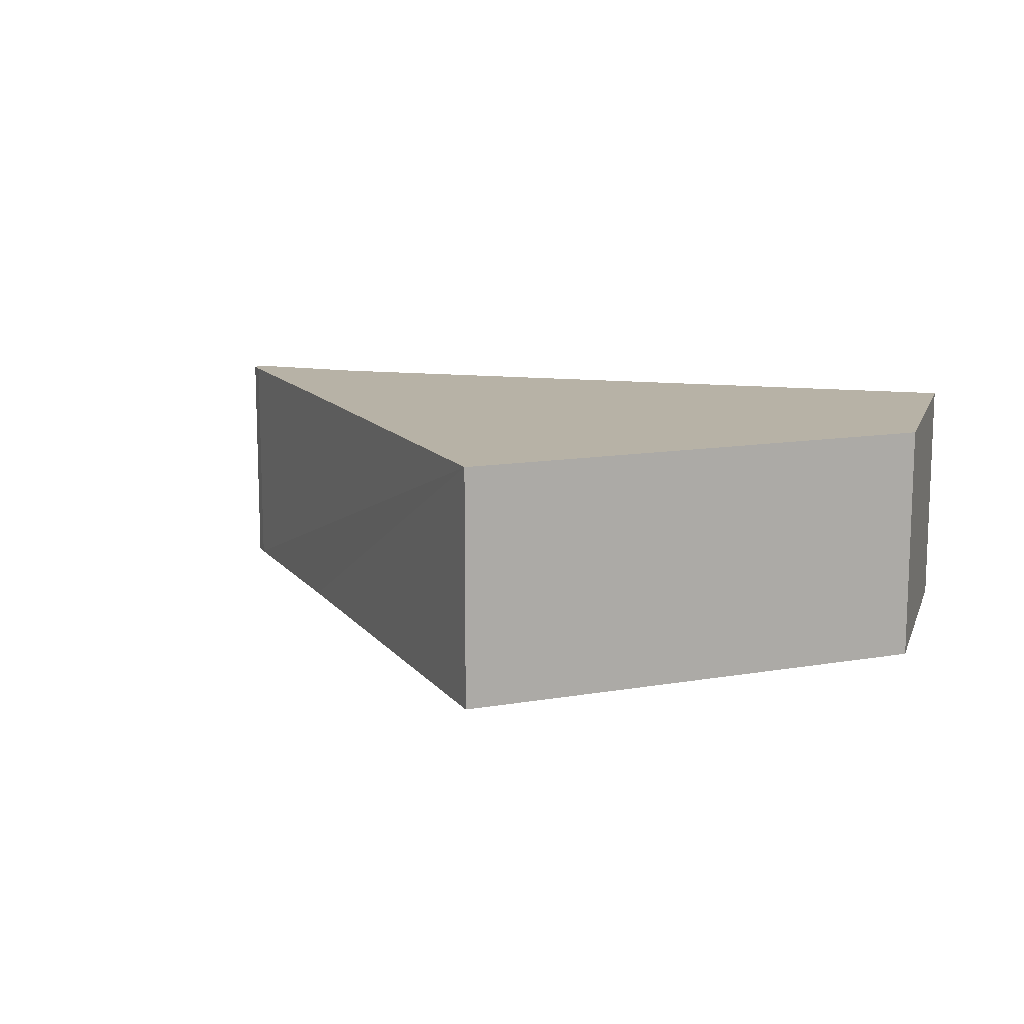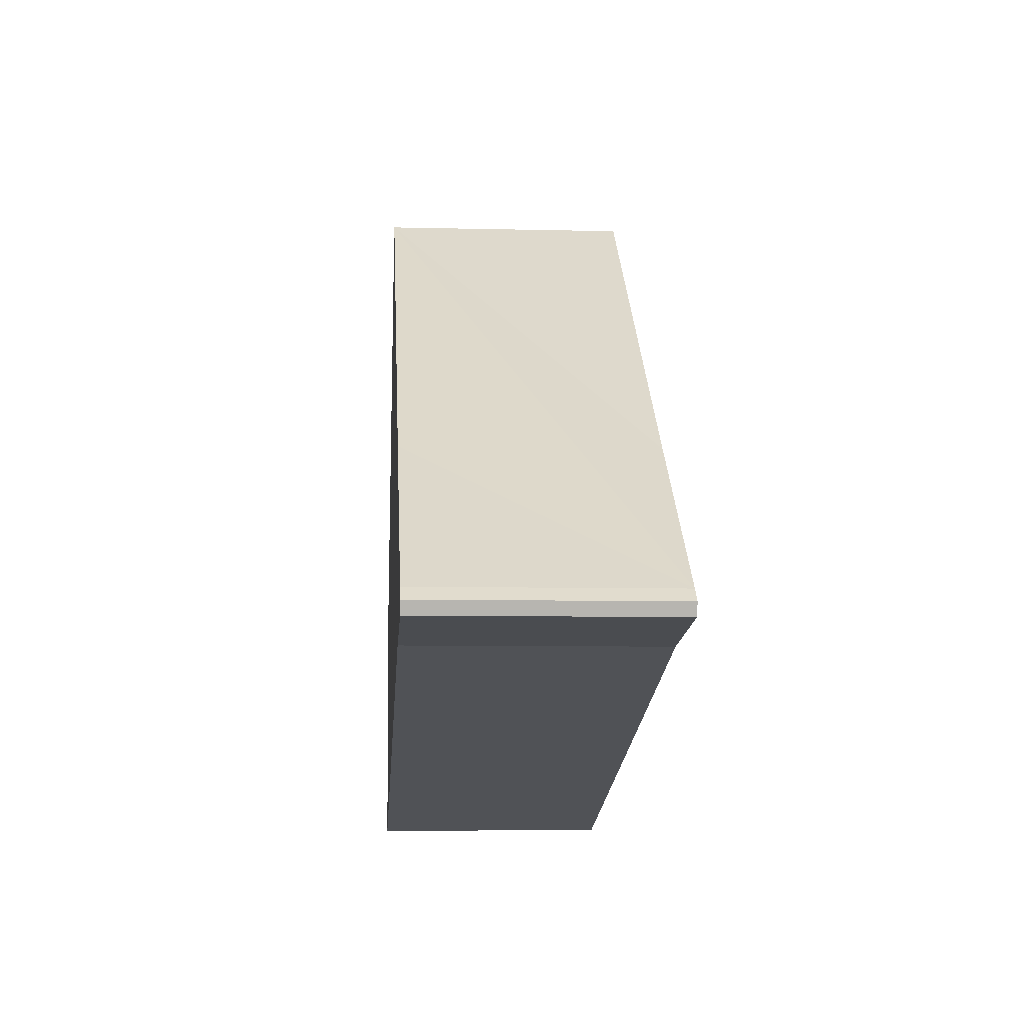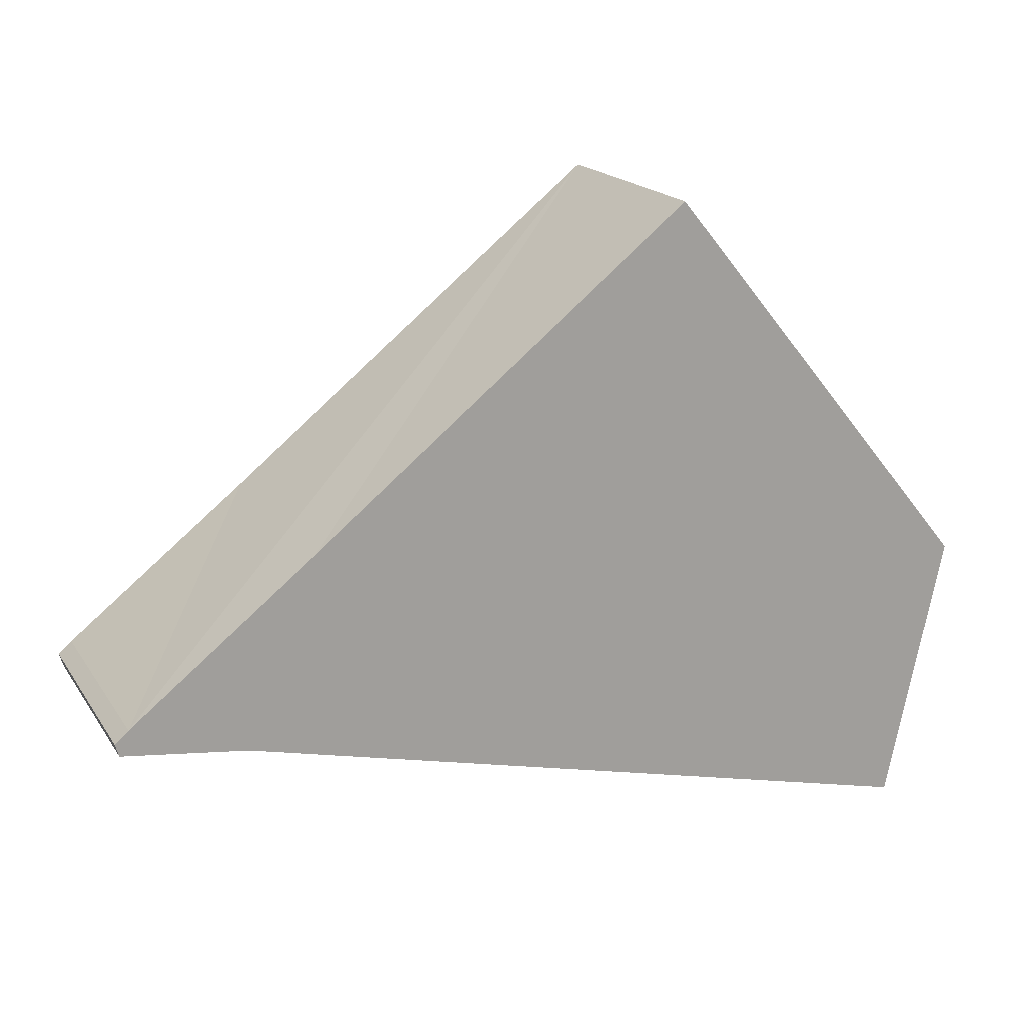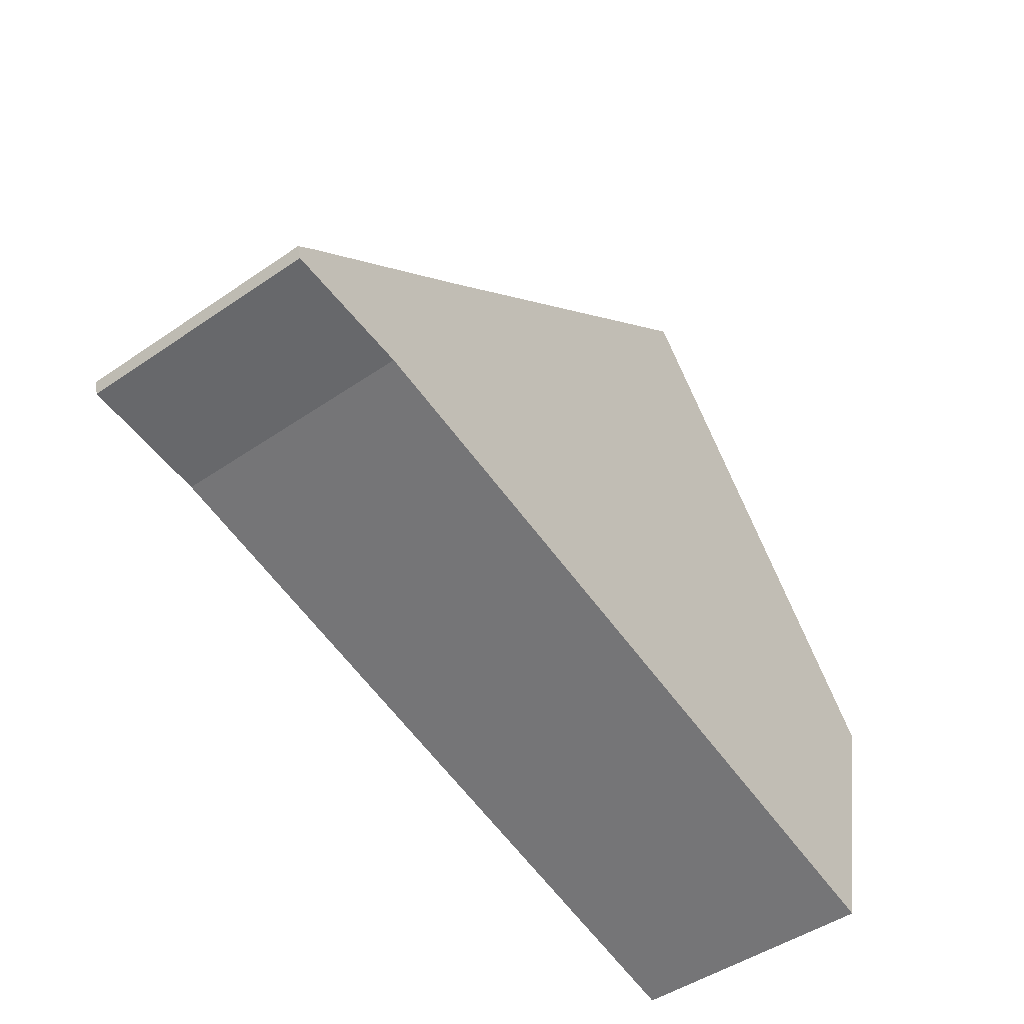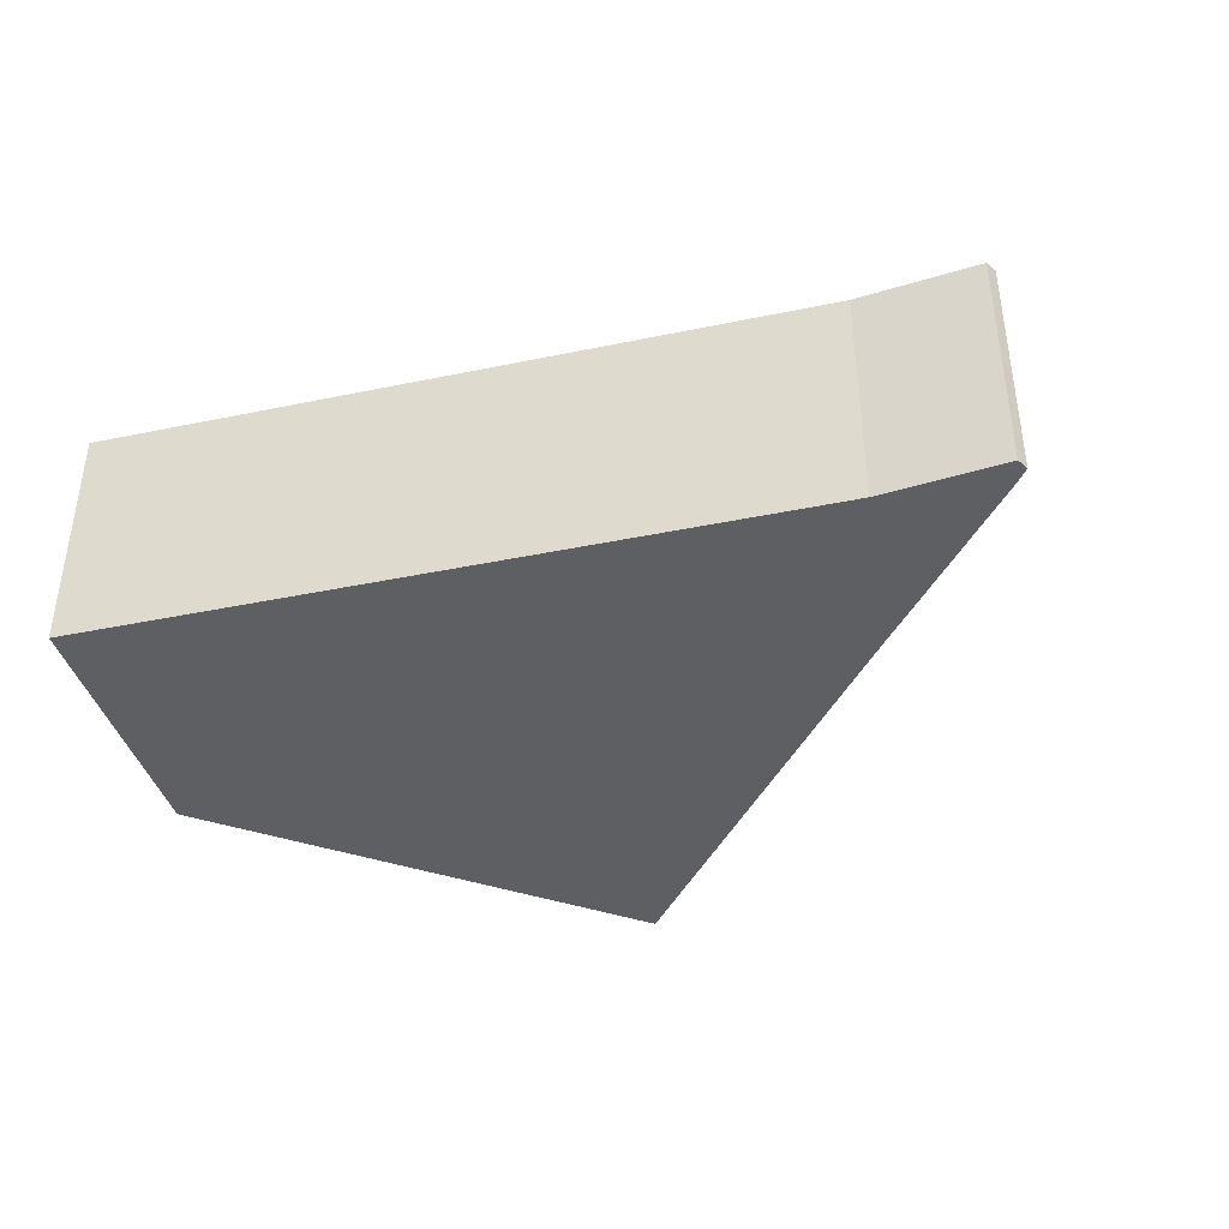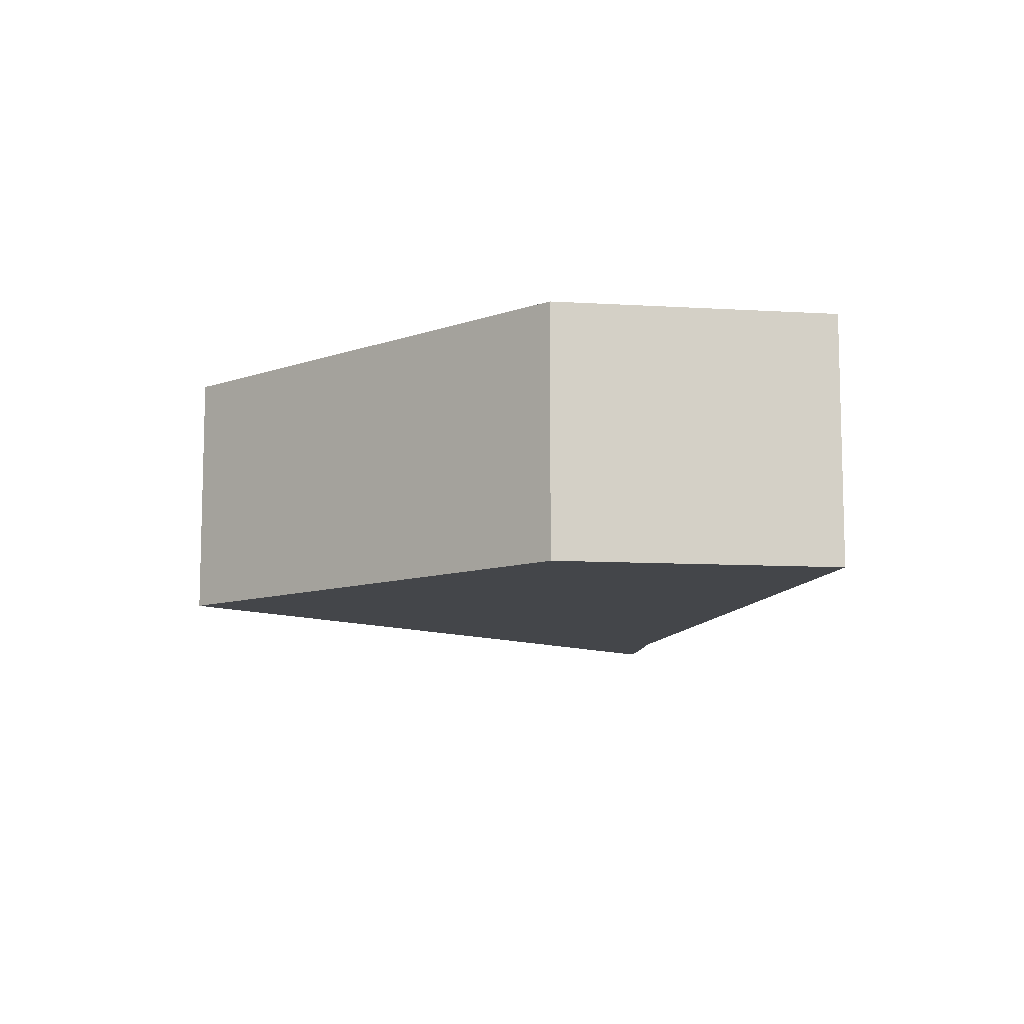
<metadata>
{"format":"obj","ext":"obj","renderer":"f3d","projection":"perspective","resolution":1024,"background":"white","views":[{"elev":12.4,"azim":28.4,"up":"+Y"},{"elev":-7.3,"azim":-93.9,"up":"+Z"},{"elev":18.2,"azim":-23.3,"up":"+Z"},{"elev":-47.0,"azim":-52.0,"up":"+Z"},{"elev":-40.5,"azim":-152.1,"up":"+Y"},{"elev":-9.6,"azim":93.2,"up":"+Y"}]}
</metadata>
<code>
v  0 5.232 3.204e-16
v  2.752 5.232 -0.621
v  0.082 5.232 -0.273
v  0.293 5.232 0.253
v  4.274 5.232 3.39
v  18.14 5.232 -4.346
v  12.46 5.232 9.954
v  19.41 5.232 1.504
v  19.41 -9.209e-17 1.504
v  18.14 2.661e-16 -4.346
v  2.752 3.803e-17 -0.621
v  0.082 1.672e-17 -0.273
v  0 0 0
v  0.293 -1.549e-17 0.253
v  4.274 -2.076e-16 3.39
v  12.46 -6.095e-16 9.954
g defaultobject
f 1 2 3
f 2 1 4
f 2 4 5
f 2 5 6
f 6 5 7
f 6 7 8
f 9 6 8
f 6 9 10
f 10 2 6
f 2 10 11
f 11 3 2
f 3 11 12
f 12 1 3
f 1 12 13
f 13 4 1
f 4 13 14
f 14 5 4
f 5 14 7
f 7 14 15
f 7 15 16
f 16 8 7
f 8 16 9
f 11 13 12
f 13 11 14
f 14 11 15
f 15 11 10
f 15 10 16
f 16 10 9

</code>
